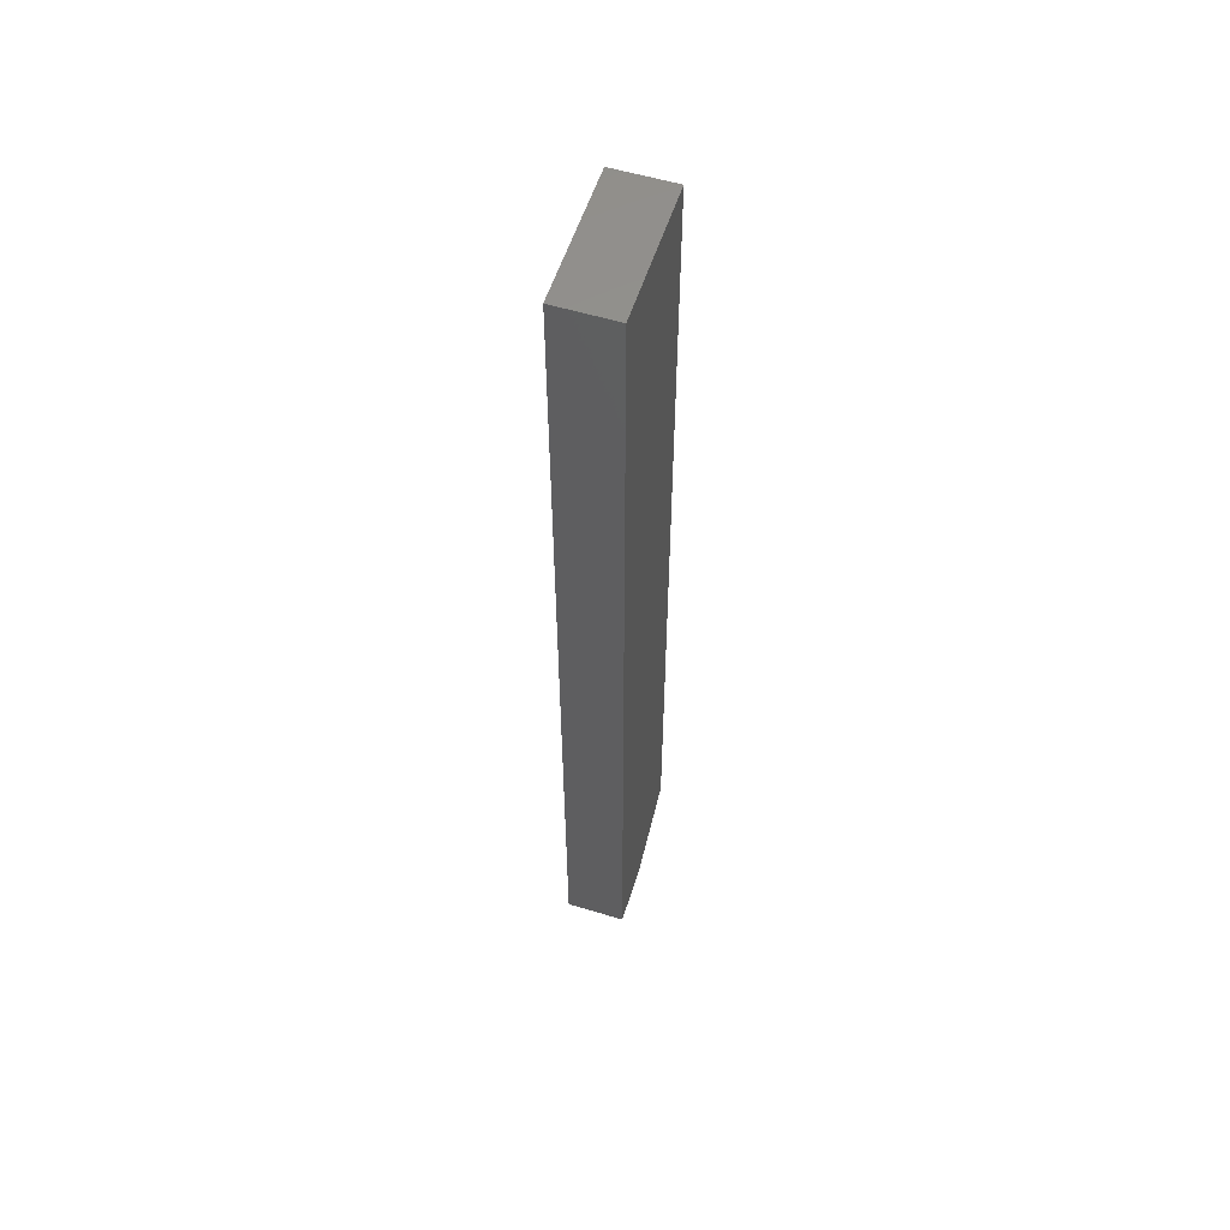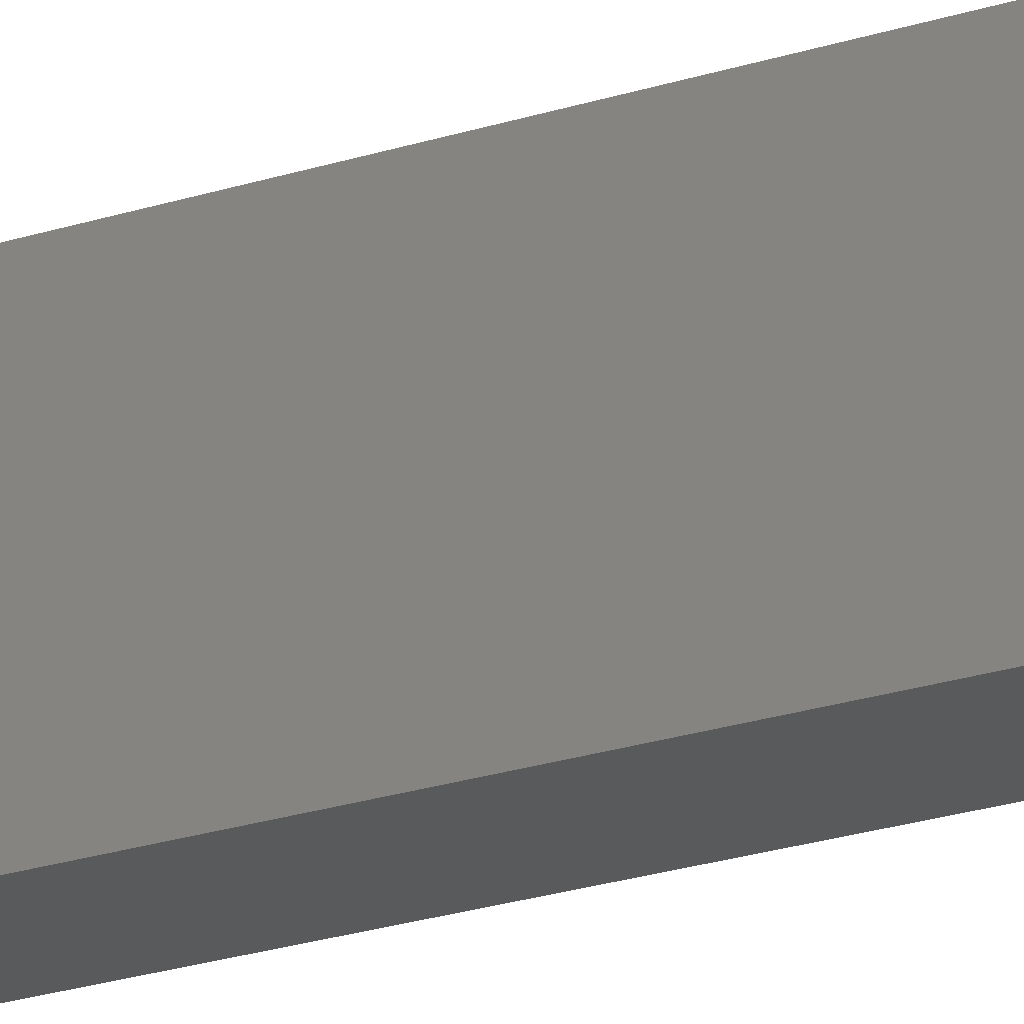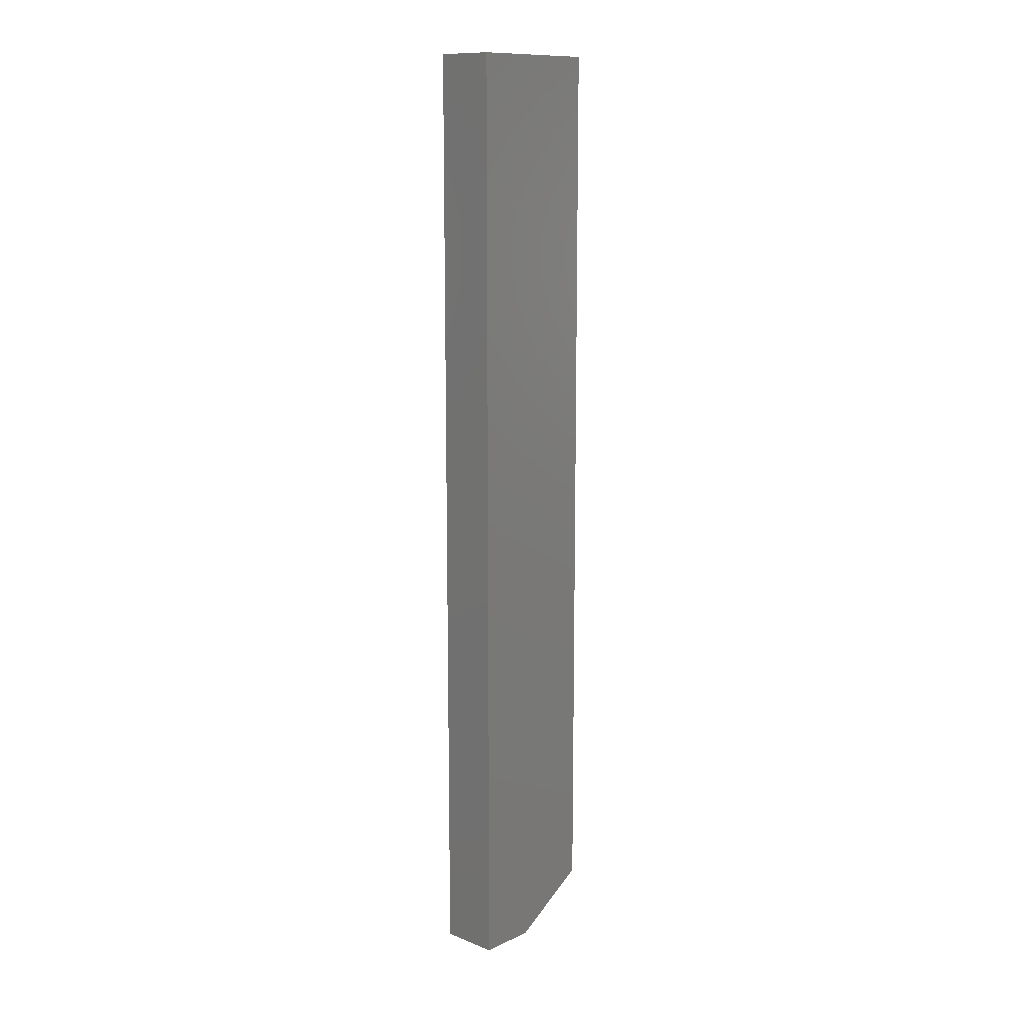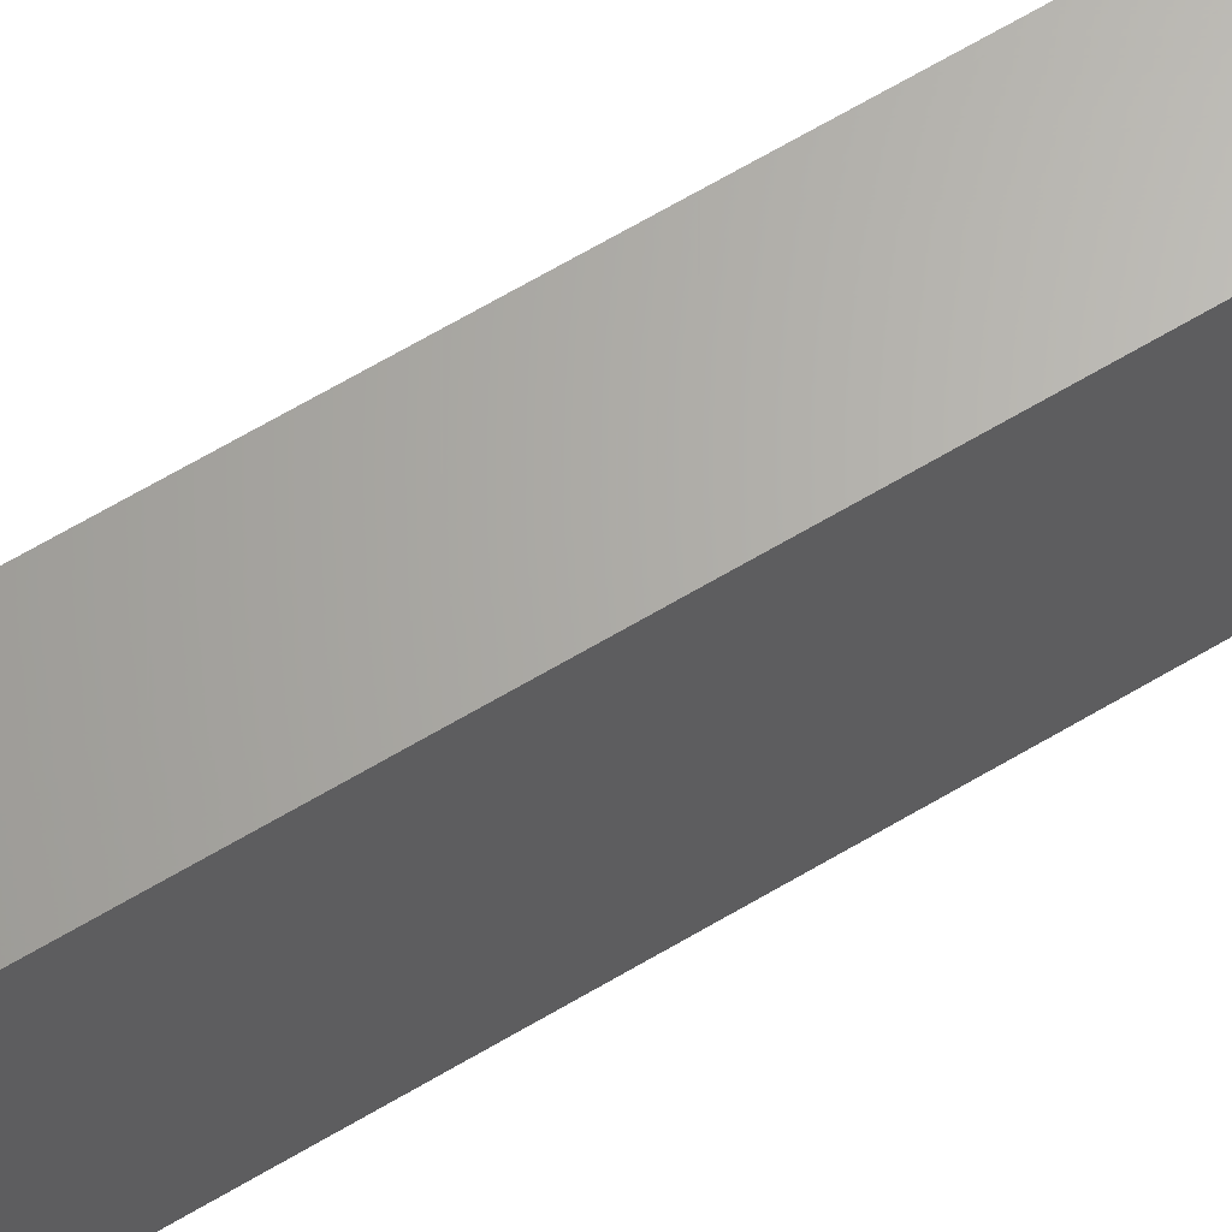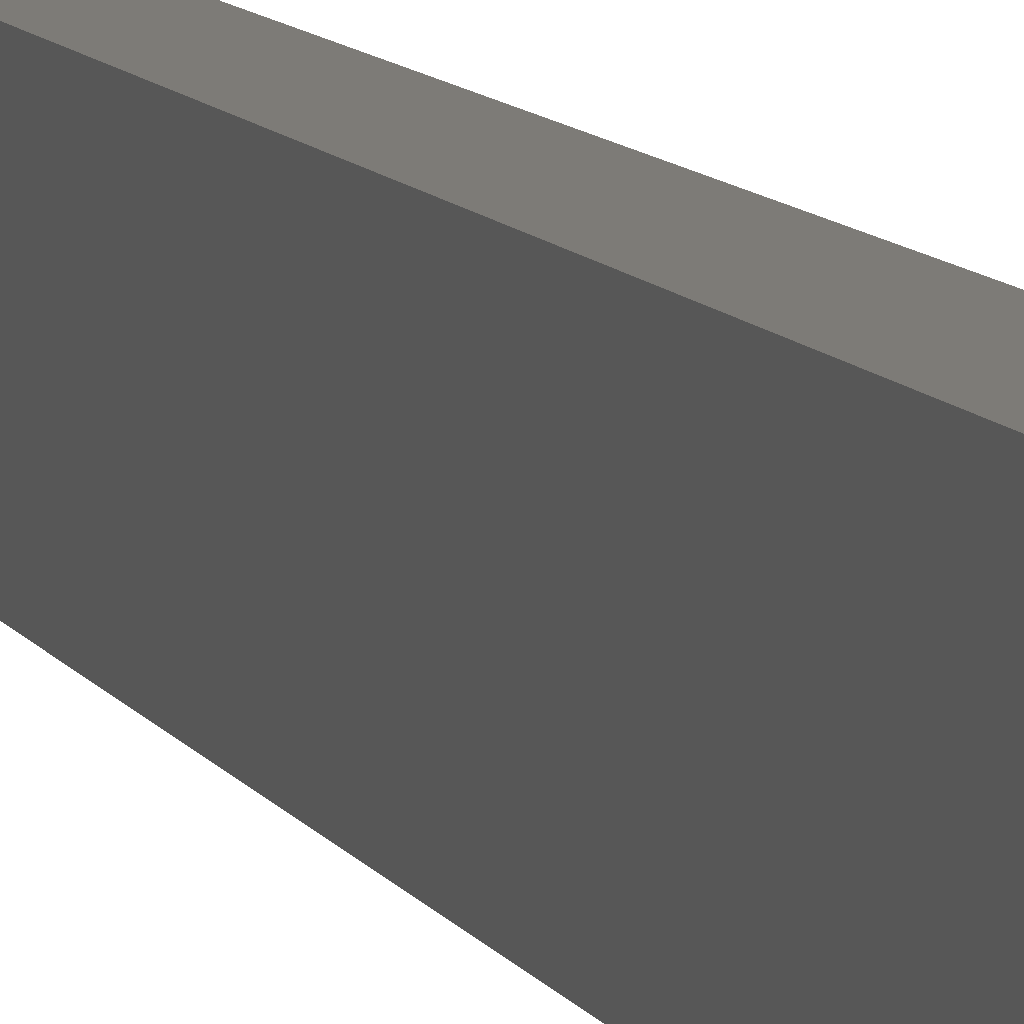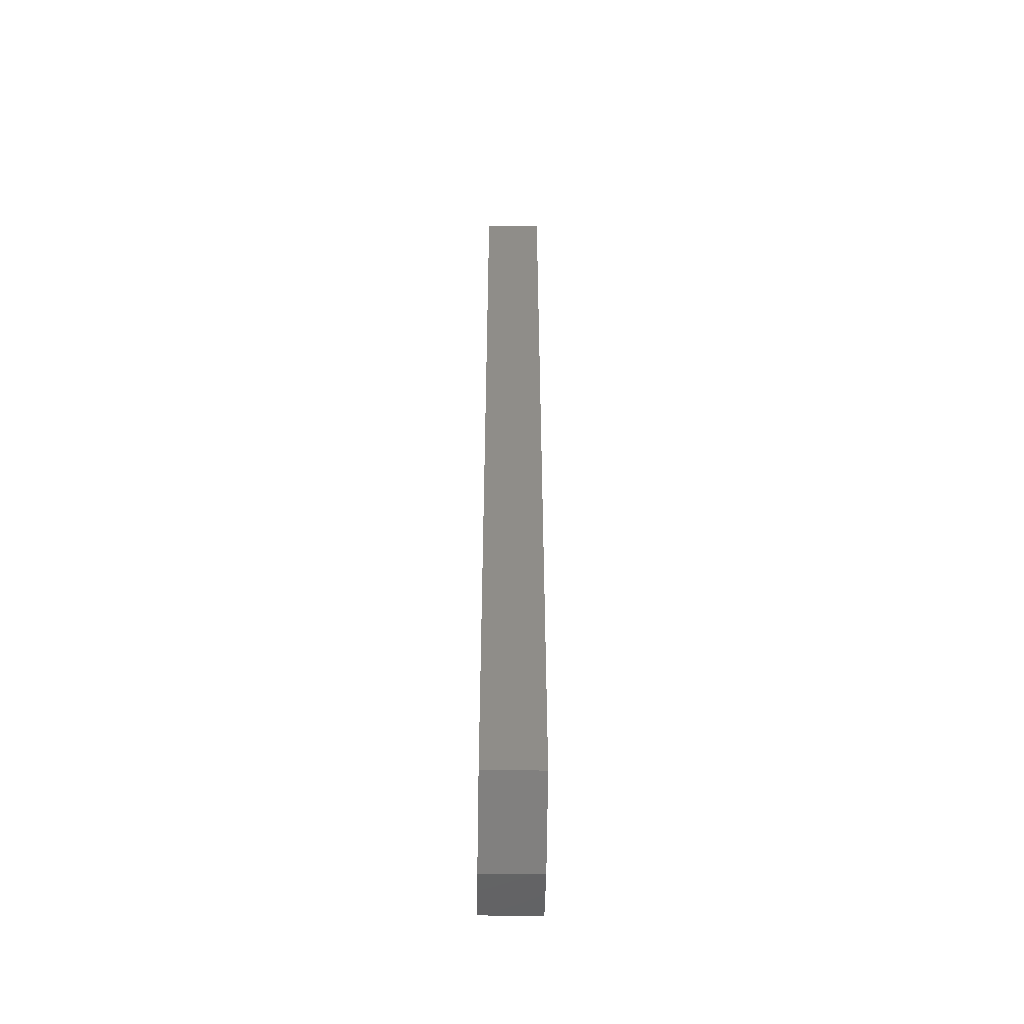
<metadata>
{"format":"stl","ext":"stl","renderer":"f3d","projection":"perspective","resolution":1024,"background":"white","views":[{"elev":56.5,"azim":17.6,"up":"+Y"},{"elev":-24.0,"azim":-61.8,"up":"+Z"},{"elev":12.2,"azim":42.8,"up":"+Y"},{"elev":65.2,"azim":-121.0,"up":"+Z"},{"elev":8.5,"azim":163.7,"up":"+Z"},{"elev":-49.7,"azim":179.0,"up":"+Y"}]}
</metadata>
<code>
# stl→obj: 10 verts, 16 faces
v -0.02336 -0.75 0.007895
v 0.02401 -0.75 0.007895
v -0.02336 -0.75 0.05461
v 0.02401 -0.75 0.05461
v -0.02336 7.806e-18 0.05461
v -0.02336 9.861e-19 -0.05461
v -0.02336 -0.7109 -0.05461
v 0.02401 3.944e-18 -0.05461
v 0.02401 1.076e-17 0.05461
v 0.02401 -0.7109 -0.05461
f 1 2 3
f 3 2 4
f 5 6 3
f 3 6 7
f 3 7 1
f 8 9 10
f 10 9 4
f 10 4 2
f 6 8 7
f 7 8 10
f 10 2 7
f 7 2 1
f 6 5 8
f 8 5 9
f 9 5 4
f 4 5 3

</code>
